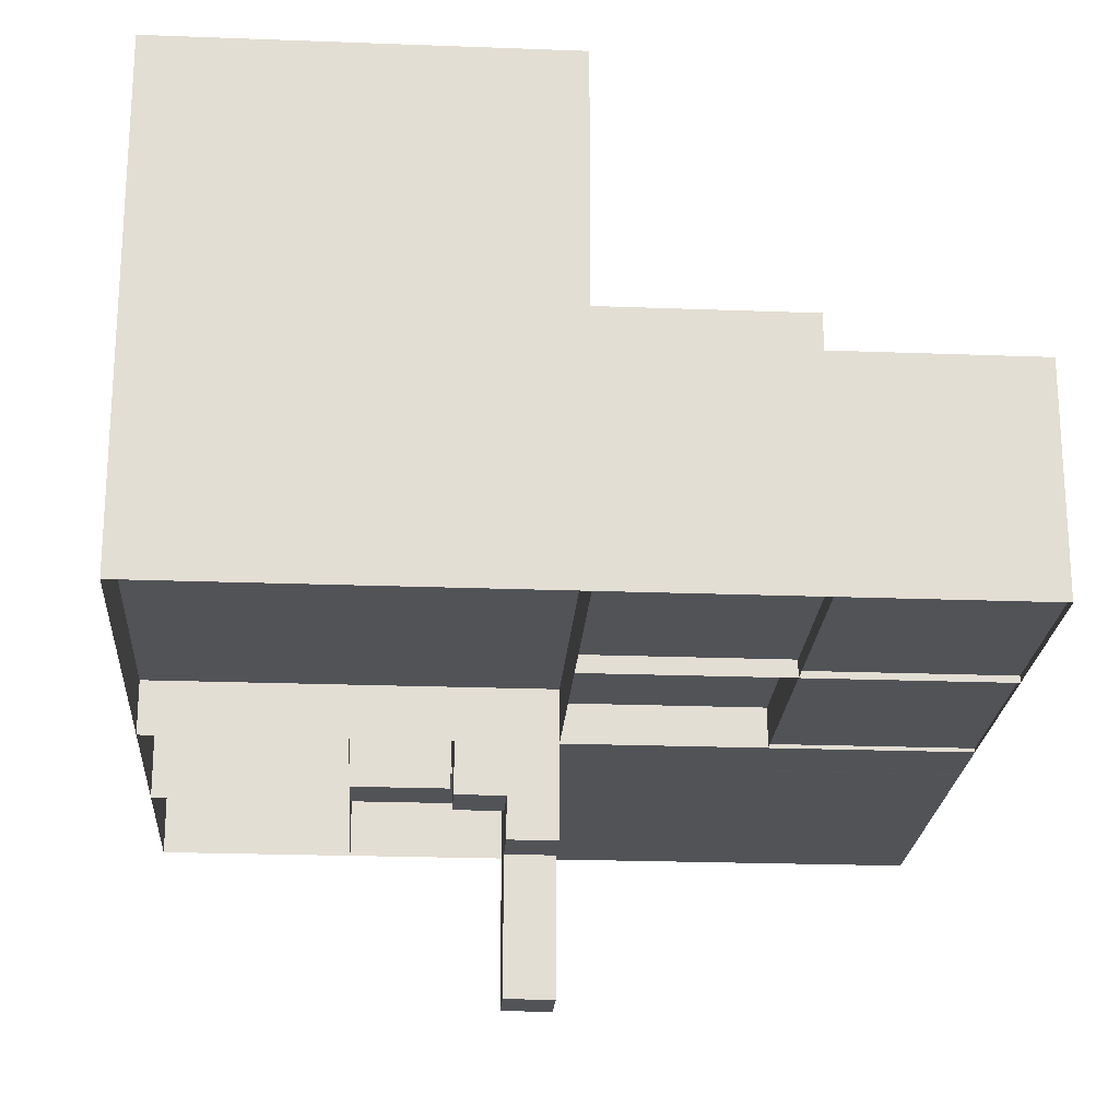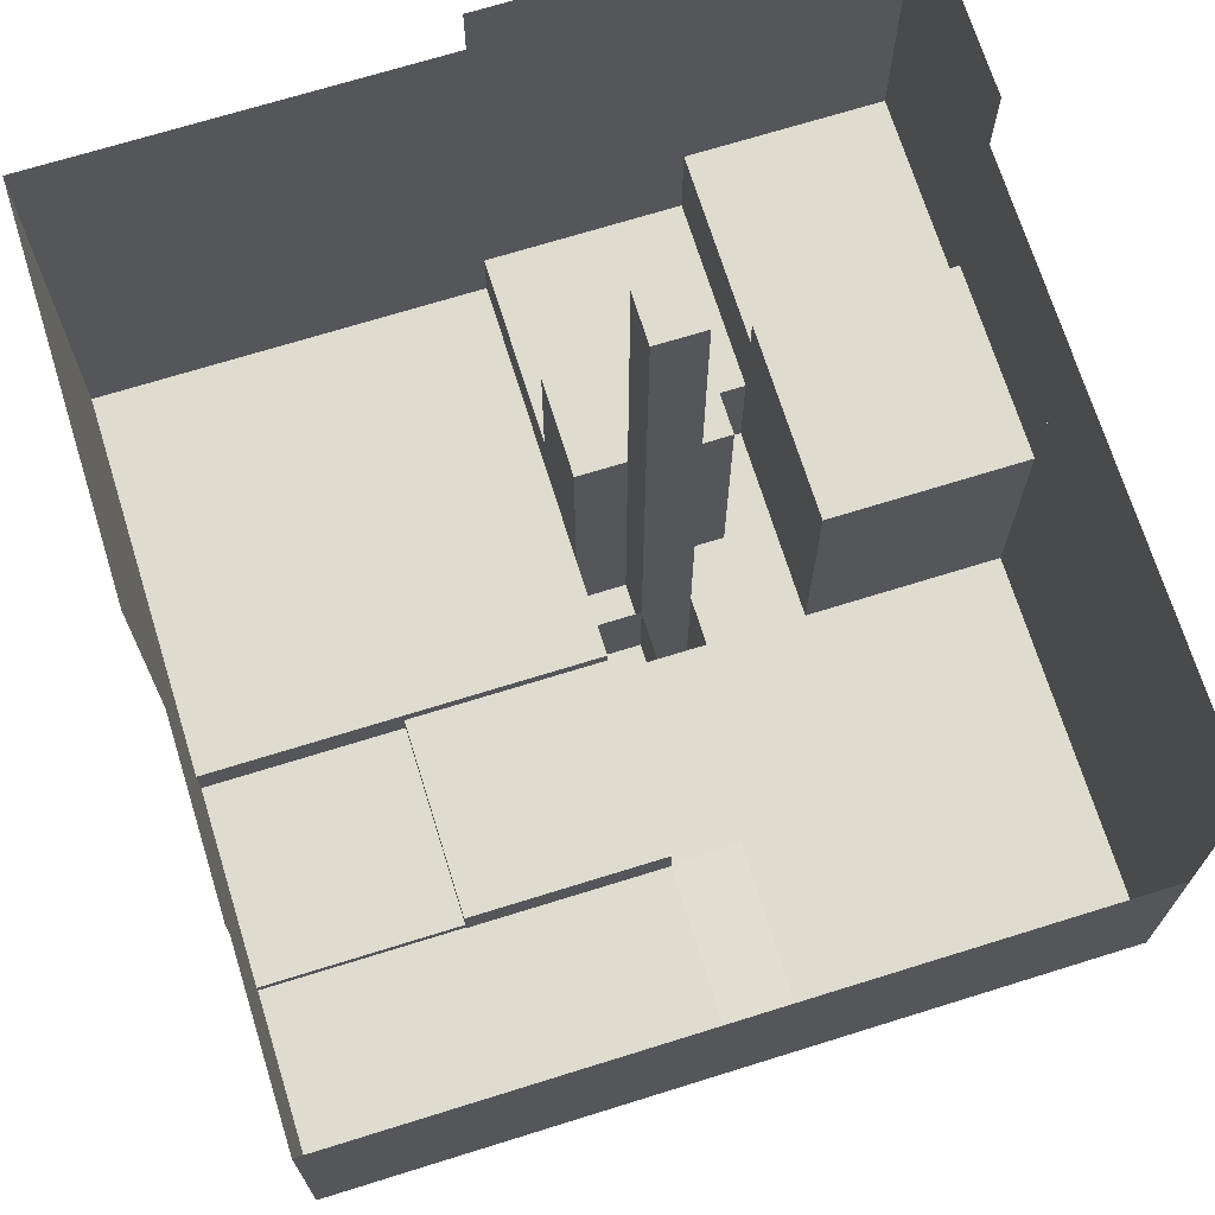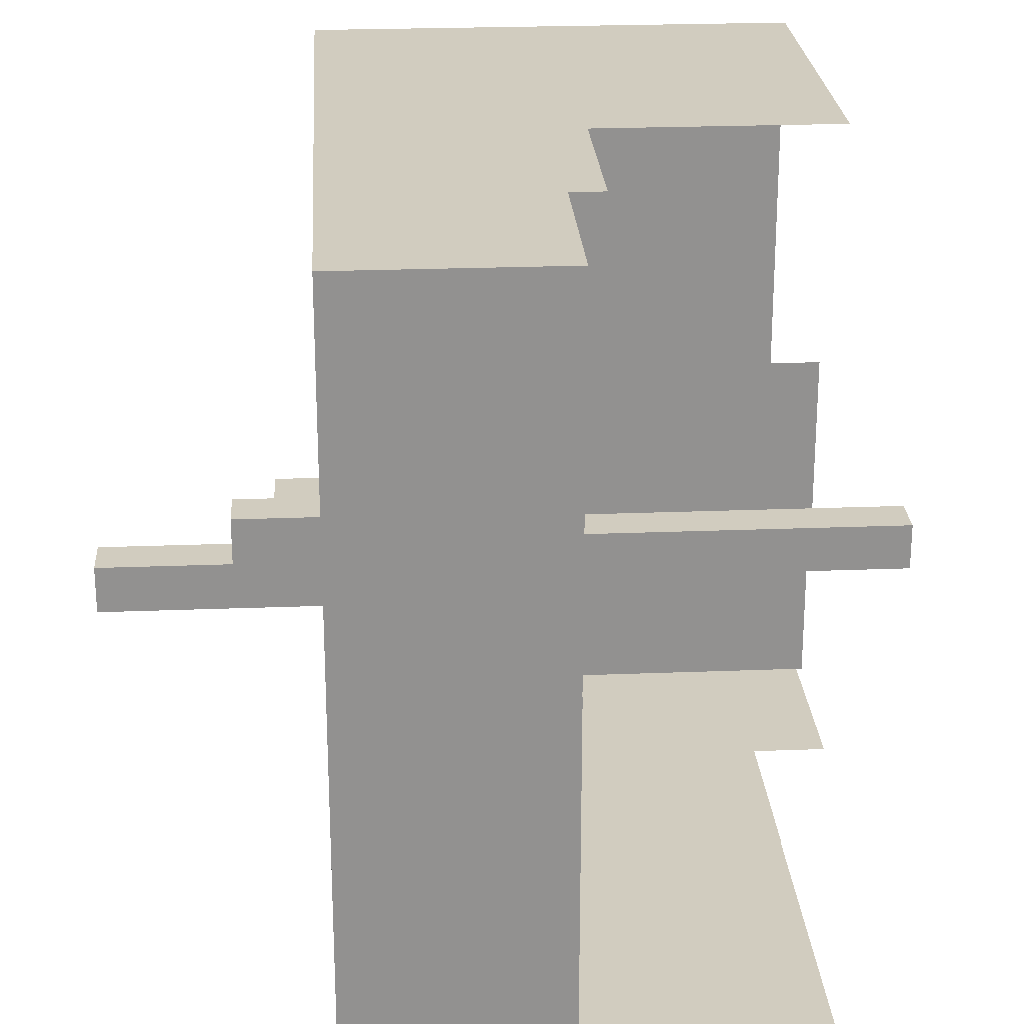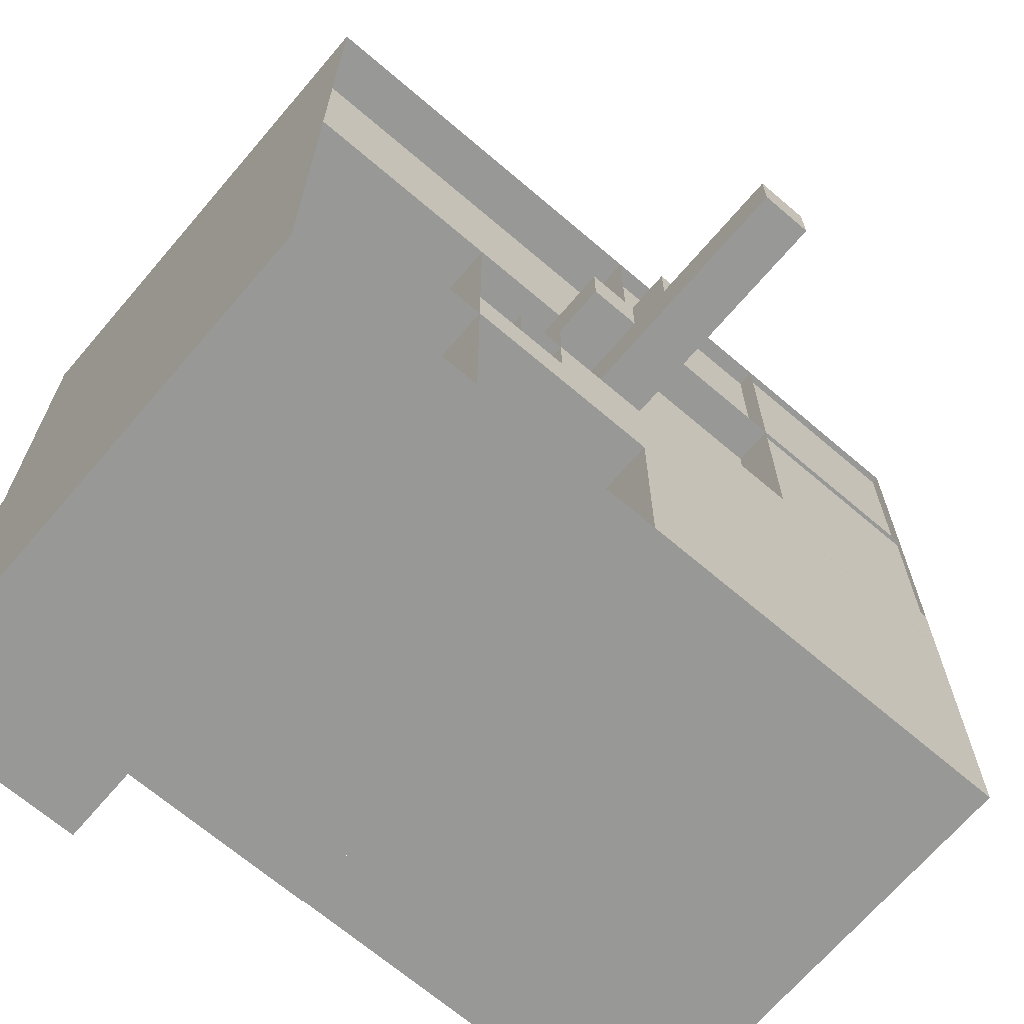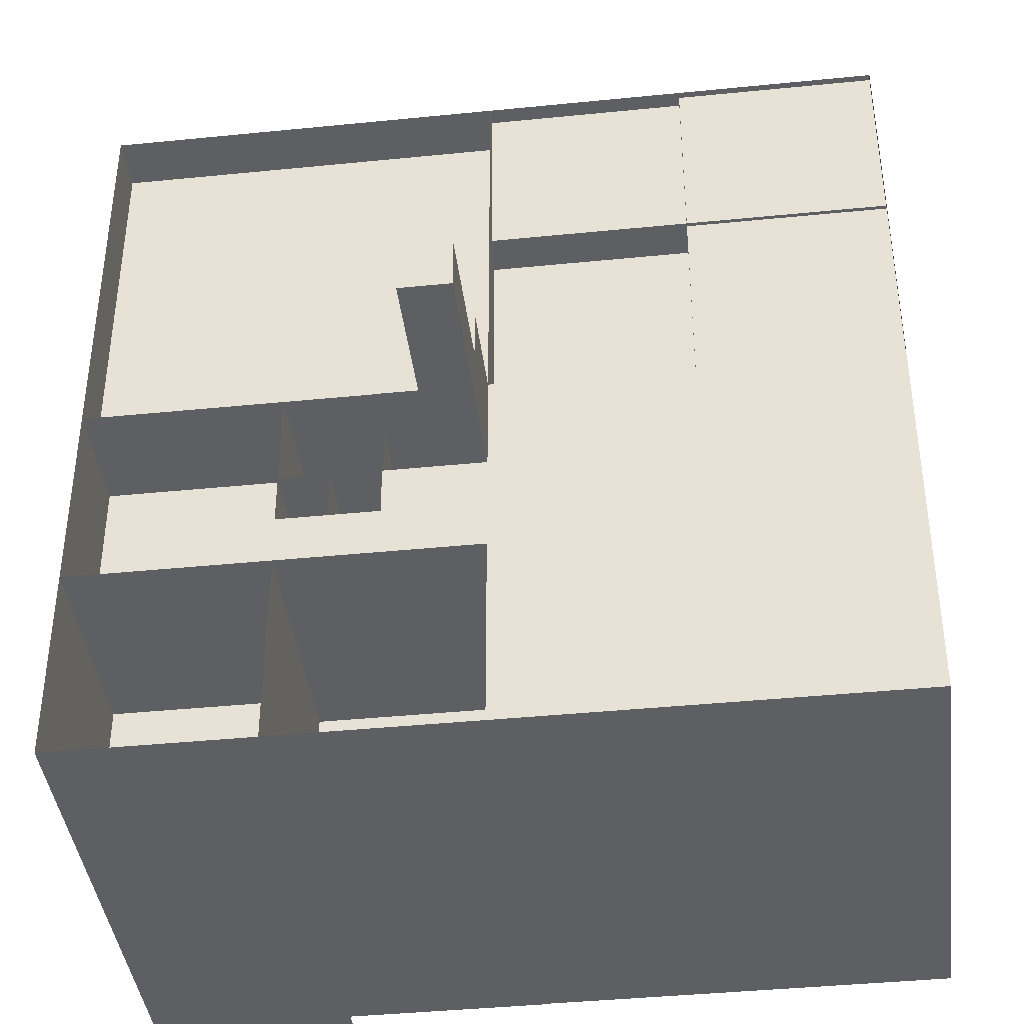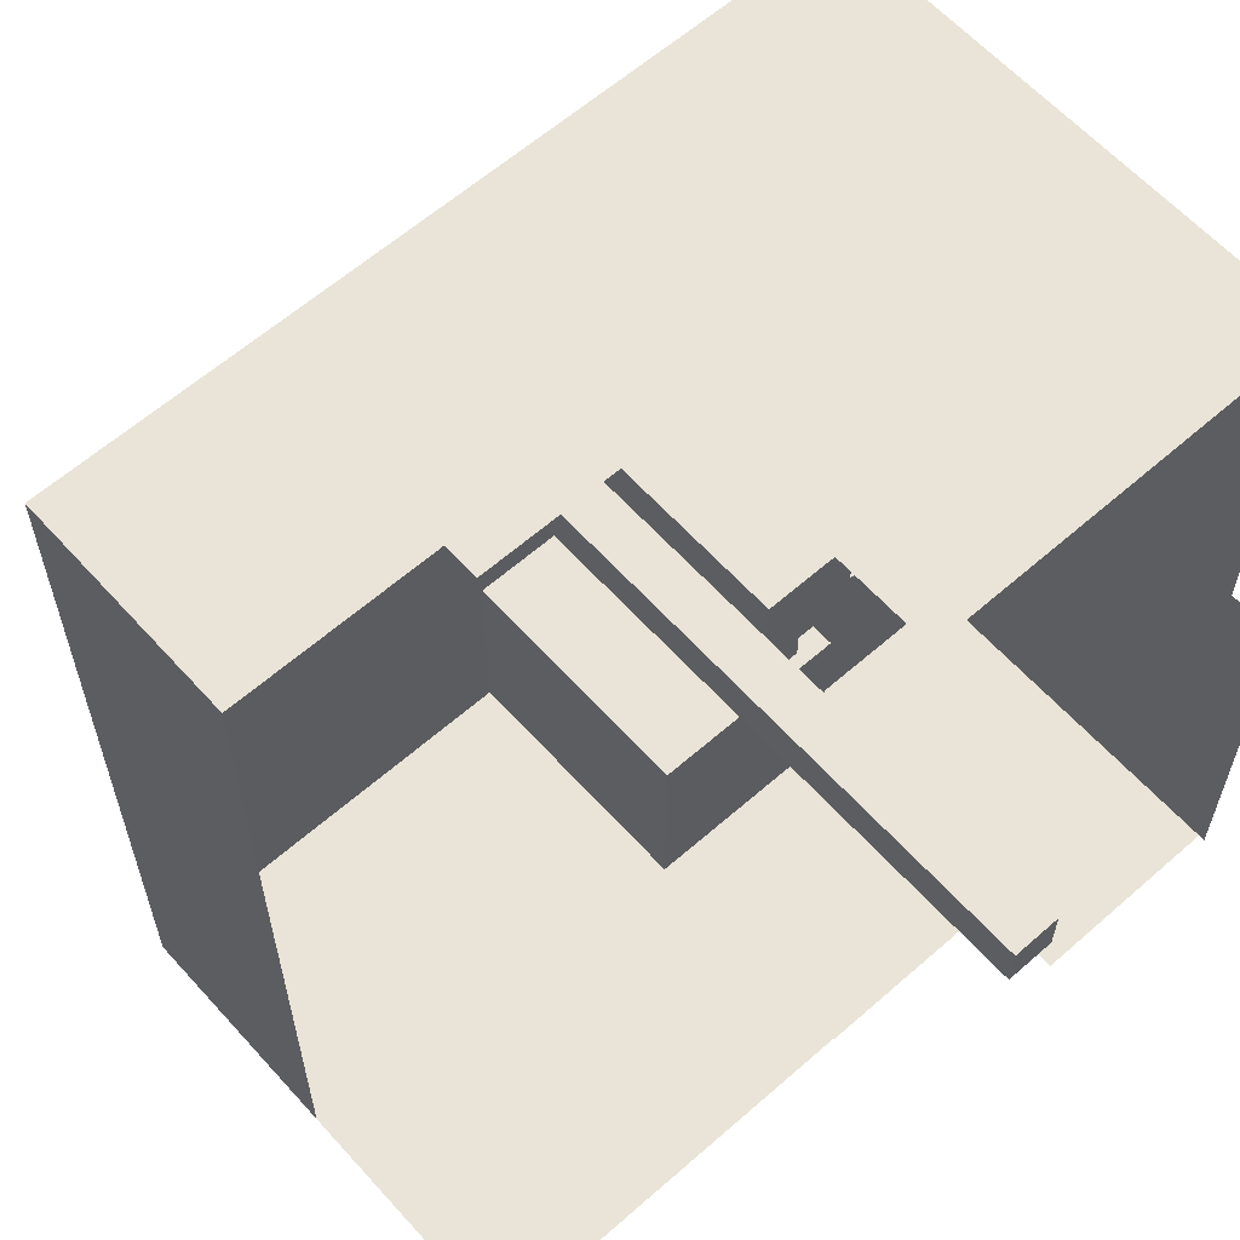
<metadata>
{"format":"obj","ext":"obj","renderer":"f3d","projection":"perspective","resolution":1024,"background":"white","views":[{"elev":-22.0,"azim":-3.8,"up":"+Y"},{"elev":70.3,"azim":72.7,"up":"+Y"},{"elev":24.2,"azim":86.3,"up":"+Z"},{"elev":-68.4,"azim":-40.5,"up":"+Z"},{"elev":-40.8,"azim":7.0,"up":"+Z"},{"elev":61.1,"azim":138.2,"up":"+Z"}]}
</metadata>
<code>
o Plane
v 1 0 -1
v -1 0 -1
v 1 0 1
v -1 0 1
v 1 0 0
v 0 0 -1
v -1 0 0
v 0 0 1
v 0 0 0
v 0.5 0 1
v 1 0 0.5
v 0 0 0.5
v 0.5 0 0
v 0.5 0 0.5
v -0.5 0 -1
v -1 0 -0.5
v 0 0 -0.5
v -0.5 0 0
v -0.5 0 -0.5
v 0 0 -0.25
v -0.25 0 0
v -0.5 0 -0.25
v -0.25 0 -0.5
v -0.25 0 -0.25
v 0 0 -0.125
v -0.125 0 0
v -0.25 0 -0.125
v -0.125 0 -0.25
v -0.125 0 -0.125
v -0.25 0.006264 -0.25
v -0.25 0.006264 -0.125
v -0.125 0.006264 -0.25
v -0.125 0.006264 -0.125
v -0.25 1.534 -0.25
v -0.25 1.534 -0.125
v -0.125 1.534 -0.25
v -0.125 1.534 -0.125
v -0.5 0.6625 -0.25
v -0.5 0.6625 0
v -0.25 0.6625 0
v -0.25 0.6625 -0.125
v -0.25 0.6625 -0.25
v -0.5 0 -0.375
v -0.375 0 -0.5
v -0.25 0 -0.375
v -0.375 0 -0.25
v -0.375 0 -0.375
v -0.25 0.6421 -0.375
v -0.25 0.6421 -0.25
v -0.375 0.6421 -0.25
v -0.375 0.6421 -0.375
v -0.5 0.6021 -0.375
v -0.5 0.6021 -0.25
v -0.375 0.6021 -0.25
v -0.375 0.6021 -0.375
v 0 0.6297 -1
v -0.5 0.6297 -1
v 0 0.6297 -0.5
v -0.5 0.6297 -0.5
v -0.25 0.6297 -0.5
v -0.375 0.6297 -0.5
v -0.5 0.5366 -1
v -1 0.5366 -1
v -1 0.5366 -0.5
v -0.5 0.5366 -0.5
v -1 0.2888 -0.5
v -1 0.2888 0
v -0.5 0.2888 0
v -0.5 0.2888 -0.25
v -0.5 0.2888 -0.5
v -0.5 0.2888 -0.375
v -1 0.1369 0
v -1 0.1369 1
v 0 0.1369 1
v 0 0.1369 0.5
v -0.125 0.1369 0
v 0 0.1369 0
v -0.5 0.1369 0
v -0.25 0.1369 0
v 0 0.1018 0
v 0 0.1018 0.5
v 0.5 0.1018 0
v 0.5 0.1018 0.5
v 0 0.04347 0.5
v 0 0.04347 1
v 0.5 0.04347 1
v 0.5 0.04347 0.5
v 0.5 0.01714 1
v 1 0.01714 1
v 1 0.01714 0.5
v 0.5 0.01714 0.5
v 1 0 0.5
v 1 0 0
v 0.5 0 0
v 0.5 0 0.5
v 1 0.009944 0.5
v 1 0.009944 0
v 0.5 0.009944 0
v 0.5 0.009944 0.5
v 0.9902 -0.00013 -0.1776
v 0.4902 -0.00013 -0.1776
v -0.25 -0.1314 -0.125
v -0.25 -0.1314 0
v -0.125 -0.1314 0
v -0.125 -0.1314 -0.125
v 0 -0.2392 -0.125
v 0 -0.2392 0
v -0.125 -0.2392 0
v -0.125 -0.2392 -0.125
v -0.125 -0.5892 -0.25
v 0 -0.5892 -0.25
v 0 -0.5892 -0.125
v -0.125 -0.5892 -0.125
v -1 1.288 0
v -1 1.288 1
v 0 1.288 1
v 0 0.6537 1
v 0.5 0.6537 1
v 0.5 0.5646 1
v 1 0.5646 1
v 1 0.5631 1
v 1 0.5631 0.5
v 1 0.5635 0.5
v 1 0.5635 0
v 1 0.5227 0
v 0.9902 0.5127 -0.1776
v 1 0.5639 -1
v 1 0.5639 0
v 1 0.555 -1
v 0 0.555 -1
v 1 1.201 -1
v 0 1.201 -1
v 0 1.203 -1
v -0.5 1.203 -1
v -0.5 1.406 -1
v -1 1.406 -1
v -1 1.423 -1
v -1 1.423 -0.5
v -1 1.431 -0.5
v -1 1.431 0
f 12 74 8
f 8 84 12
f 25 9 13
f 43 69 22
f 11 89 3
f 5 94 93
f 14 81 12
f 18 38 22
f 17 60 23
f 16 63 2
f 21 102 27
f 17 45 28
f 22 52 43
f 9 108 26
f 20 112 25
f 27 30 24
f 32 37 33
f 29 31 27
f 28 33 29
f 24 32 28
f 34 37 36
f 31 34 30
f 33 35 31
f 30 36 32
f 39 40 41
f 46 38 42
f 21 39 18
f 24 41 27
f 27 40 21
f 46 51 47
f 44 45 23
f 19 47 44
f 51 49 48
f 24 50 46
f 45 49 24
f 47 48 45
f 52 54 55
f 47 54 46
f 43 55 47
f 46 53 22
f 57 61 60
f 6 58 17
f 23 61 44
f 15 56 6
f 44 59 19
f 19 57 15
f 63 65 62
f 19 64 16
f 15 65 19
f 2 62 15
f 69 71 66
f 7 66 16
f 19 71 43
f 22 68 18
f 16 70 19
f 18 67 7
f 78 73 75
f 21 76 26
f 4 72 7
f 26 77 9
f 18 79 21
f 8 73 4
f 9 75 12
f 7 78 18
f 80 83 82
f 13 83 14
f 9 82 13
f 12 80 9
f 84 86 87
f 12 87 14
f 14 86 10
f 10 85 8
f 91 89 90
f 14 90 11
f 10 91 14
f 3 88 10
f 92 99 95
f 13 95 94
f 11 93 92
f 14 92 95
f 98 96 97
f 94 97 93
f 95 98 94
f 93 96 92
f 98 100 97
f 102 104 105
f 27 105 29
f 26 103 21
f 29 104 26
f 109 107 106
f 25 107 9
f 29 106 25
f 26 109 29
f 110 112 111
f 28 111 20
f 29 110 28
f 25 113 29
f 74 115 73
f 73 114 72
f 86 117 85
f 89 119 88
f 89 122 90
f 97 123 96
f 97 126 125
f 5 127 1
f 1 130 6
f 129 132 130
f 57 133 56
f 63 135 62
f 63 138 64
f 67 139 66
f 12 75 74
f 8 85 84
f 5 1 13
f 1 6 17
f 17 20 13
f 20 25 13
f 1 17 13
f 43 71 69
f 11 90 89
f 5 13 94
f 14 83 81
f 18 39 38
f 17 58 60
f 16 64 63
f 21 103 102
f 20 17 28
f 17 23 45
f 45 24 28
f 22 53 52
f 9 107 108
f 20 111 112
f 27 31 30
f 32 36 37
f 29 33 31
f 28 32 33
f 24 30 32
f 34 35 37
f 31 35 34
f 33 37 35
f 30 34 36
f 41 42 38
f 38 39 41
f 42 24 46
f 46 22 38
f 21 40 39
f 24 42 41
f 27 41 40
f 46 50 51
f 44 47 45
f 19 43 47
f 51 50 49
f 24 49 50
f 45 48 49
f 47 51 48
f 52 53 54
f 47 55 54
f 43 52 55
f 46 54 53
f 58 56 60
f 56 57 60
f 57 59 61
f 6 56 58
f 23 60 61
f 15 57 56
f 44 61 59
f 19 59 57
f 63 64 65
f 19 65 64
f 15 62 65
f 2 63 62
f 71 70 66
f 66 67 69
f 67 68 69
f 7 67 66
f 19 70 71
f 22 69 68
f 16 66 70
f 18 68 67
f 75 77 76
f 79 78 75
f 78 72 73
f 75 76 79
f 73 74 75
f 21 79 76
f 4 73 72
f 26 76 77
f 18 78 79
f 8 74 73
f 9 77 75
f 7 72 78
f 80 81 83
f 13 82 83
f 9 80 82
f 12 81 80
f 84 85 86
f 12 84 87
f 14 87 86
f 10 86 85
f 91 88 89
f 14 91 90
f 10 88 91
f 3 89 88
f 92 96 99
f 13 14 95
f 11 5 93
f 14 11 92
f 98 99 96
f 94 98 97
f 95 99 98
f 93 97 96
f 98 101 100
f 102 103 104
f 27 102 105
f 26 104 103
f 29 105 104
f 109 108 107
f 25 106 107
f 29 109 106
f 26 108 109
f 110 113 112
f 28 110 111
f 29 113 110
f 25 112 113
f 74 116 115
f 73 115 114
f 86 118 117
f 89 120 119
f 89 121 122
f 97 124 123
f 97 100 126
f 5 128 127
f 1 129 130
f 129 131 132
f 57 134 133
f 63 136 135
f 63 137 138
f 67 140 139

</code>
